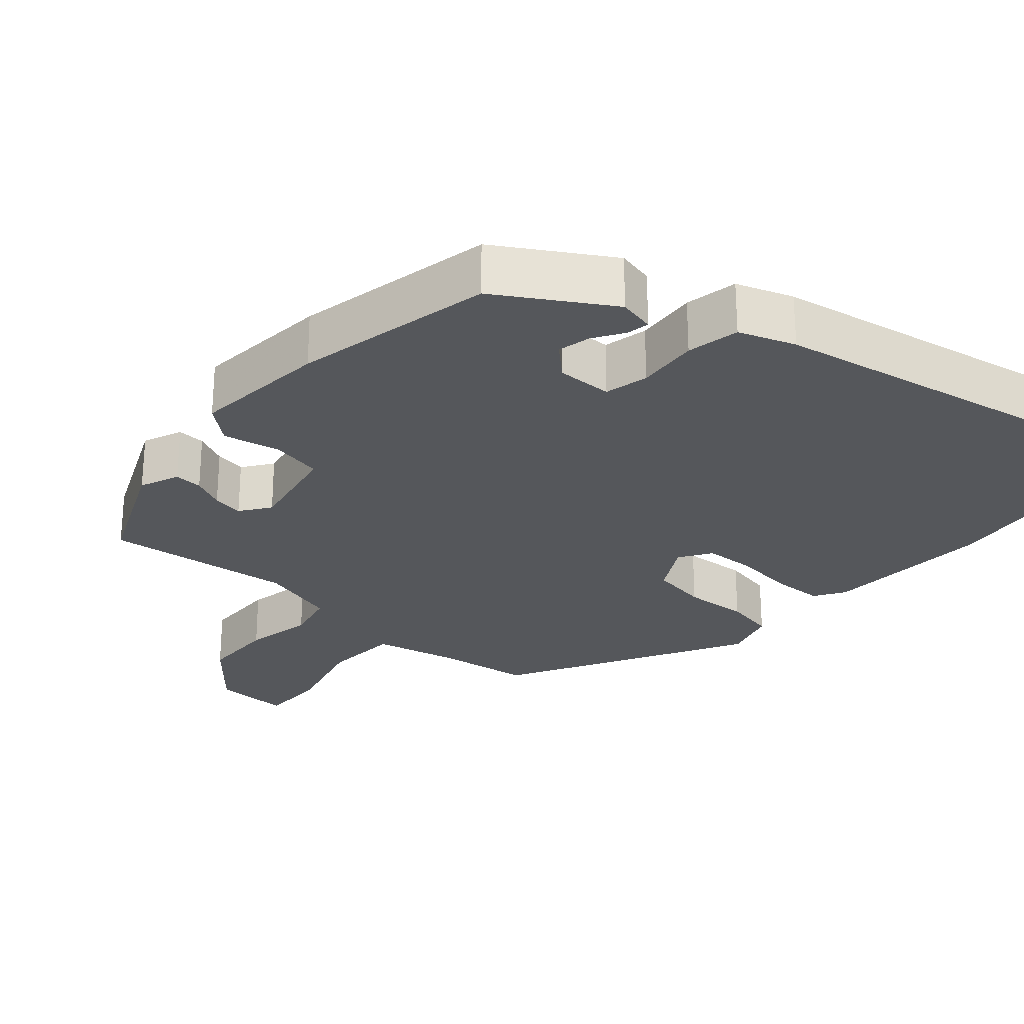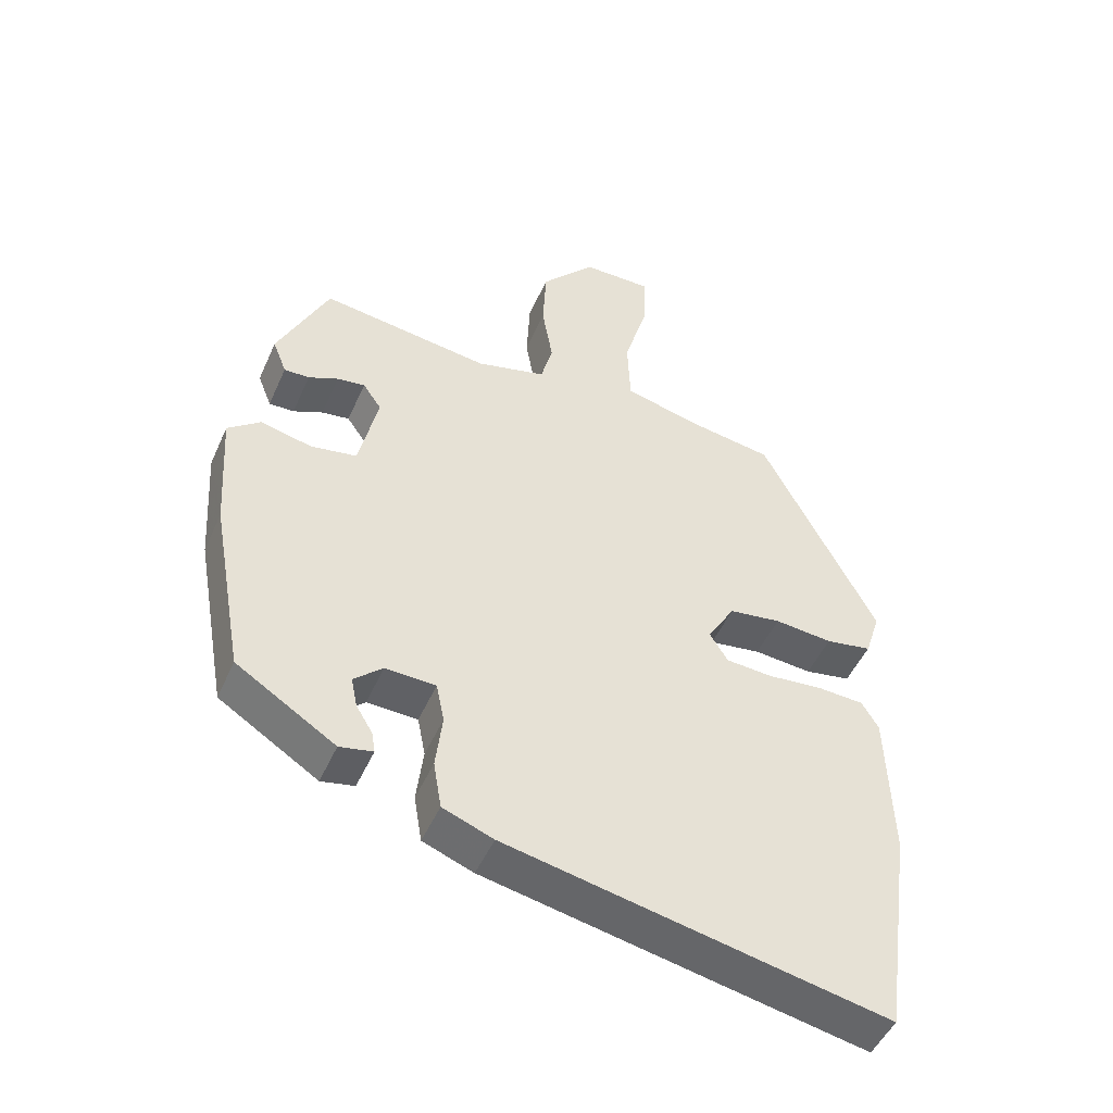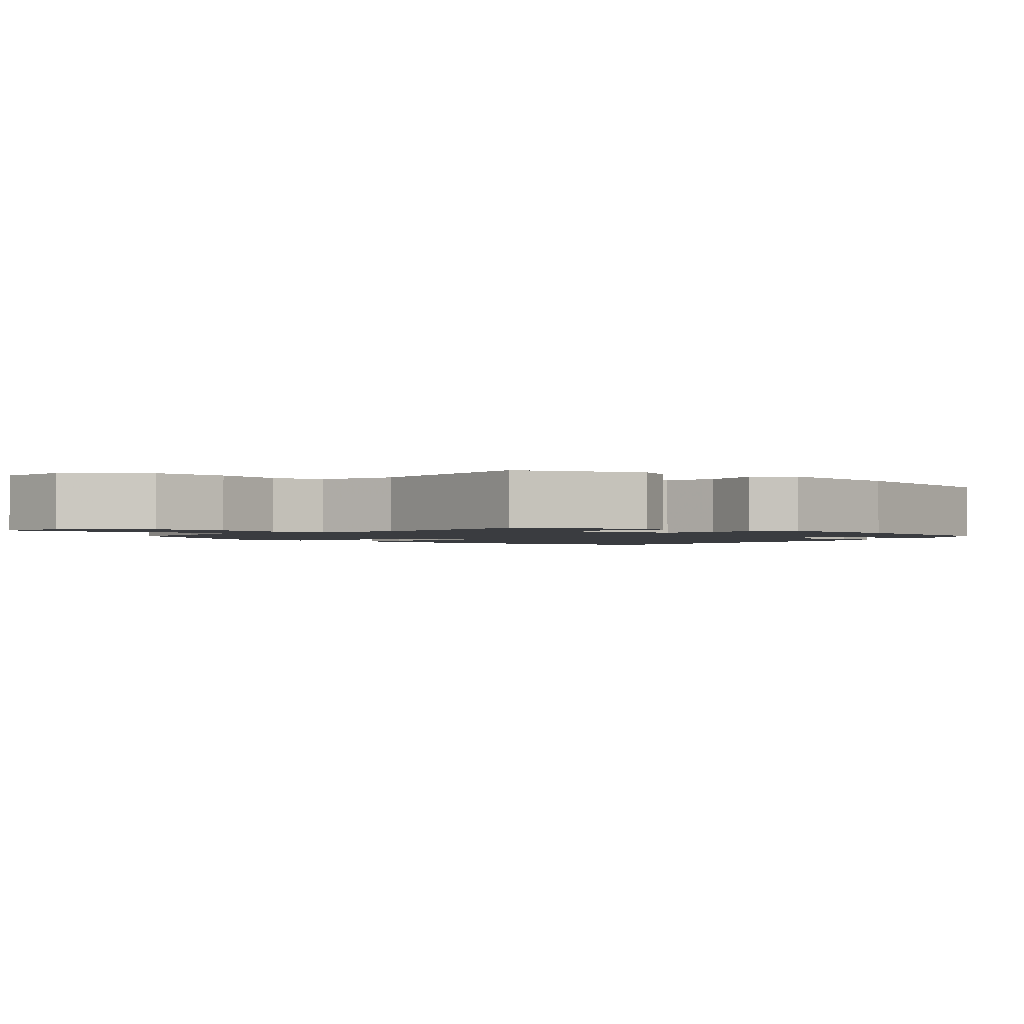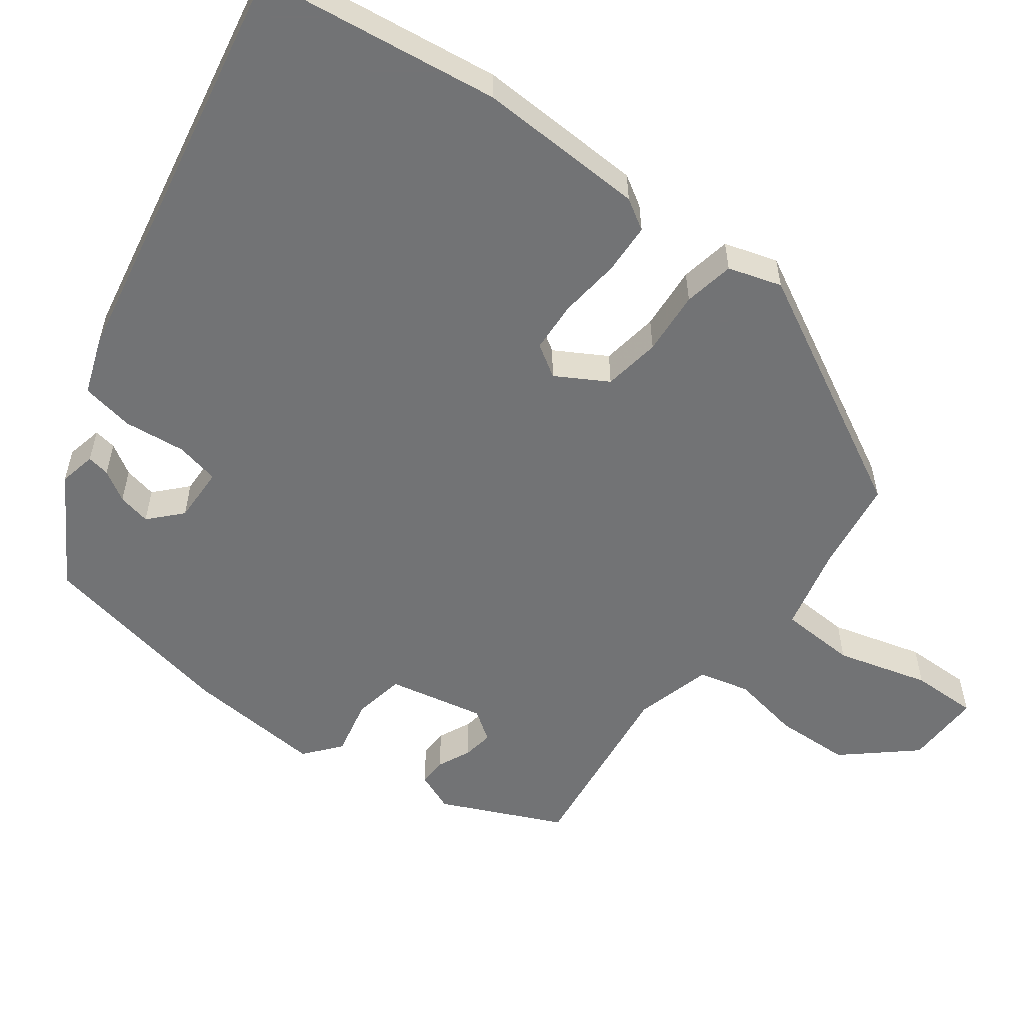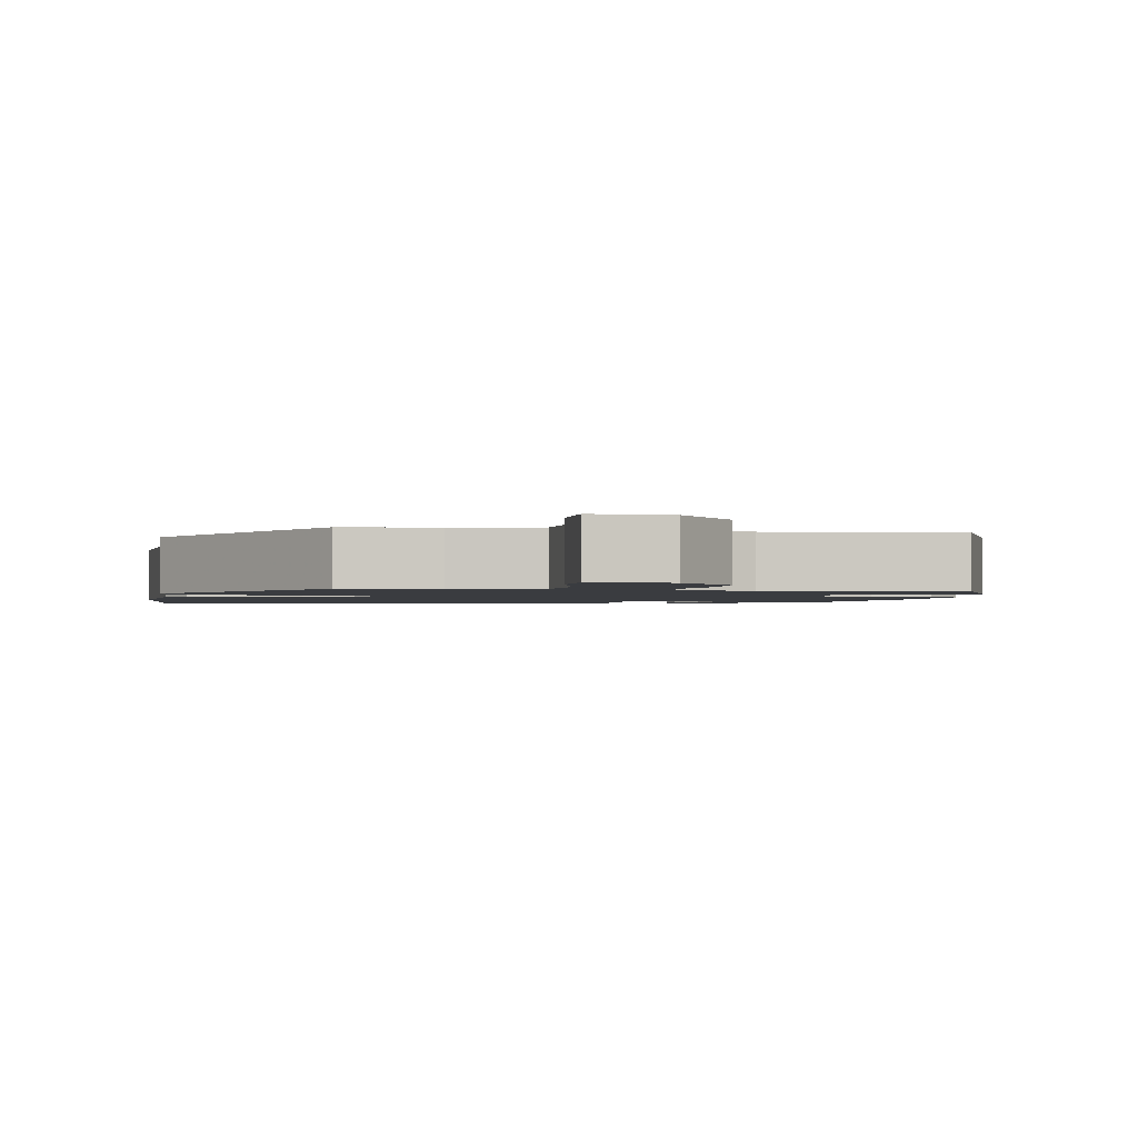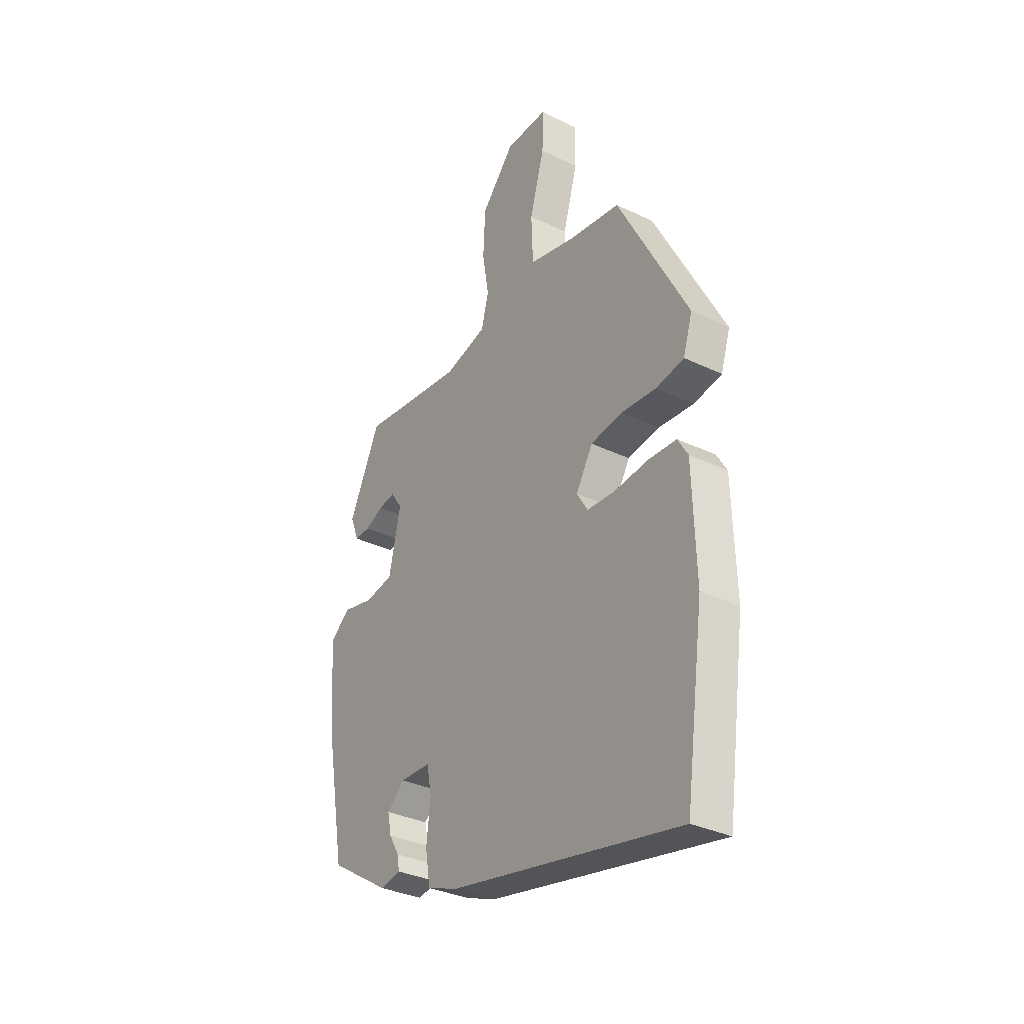
<metadata>
{"format":"obj","ext":"obj","renderer":"f3d","projection":"perspective","resolution":1024,"background":"white","views":[{"elev":-26.7,"azim":137.4,"up":"+Y"},{"elev":-48.8,"azim":156.7,"up":"+Z"},{"elev":-1.6,"azim":45.7,"up":"+Y"},{"elev":-55.9,"azim":-127.4,"up":"+Y"},{"elev":-1.6,"azim":-12.4,"up":"+Y"},{"elev":-33.3,"azim":-123.4,"up":"+Z"}]}
</metadata>
<code>
v 0.392 0.07 0.487
v 0.469 0.07 0.324
v 0.448 0.07 0.27
v 0.41 0.07 0.271
v 0.365 0.07 0.291
v 0.323 0.07 0.297
v 0.295 0.07 0.256
v 0.324 0.07 0.125
v 0.394 0.07 0.113
v 0.471 0.07 0.131
v 0.52 0.07 0.092
v 0.508 0.07 -0.094
v 0.459 0.07 -0.367
v 0.31 0.07 -0.462
v 0.26 0.07 -0.452
v 0.265 0.07 -0.421
v 0.29 0.07 -0.379
v 0.299 0.07 -0.334
v 0.256 0.07 -0.295
v 0.18 0.07 -0.298
v 0.168 0.07 -0.358
v 0.178 0.07 -0.442
v 0.166 0.07 -0.514
v 0.09 0.07 -0.543
v -0.478 0.07 -0.659
v -0.524 0.07 -0.334
v -0.517 0.07 -0.105
v -0.492 0.07 -0.063
v -0.423 0.07 -0.059
v -0.339 0.07 -0.067
v -0.27 0.07 -0.062
v -0.243 0.07 -0.018
v -0.284 0.07 0.051
v -0.362 0.07 0.062
v -0.449 0.07 0.054
v -0.518 0.07 0.066
v -0.541 0.07 0.138
v -0.369 0.07 0.469
v -0.243 0.07 0.489
v -0.128 0.07 0.518
v -0.124 0.07 0.622
v -0.16 0.07 0.747
v -0.162 0.07 0.837
v -0.058 0.07 0.836
v 0.024 0.07 0.744
v 0.029 0.07 0.642
v 0.013 0.07 0.548
v 0.031 0.07 0.479
v 0.136 0.07 0.452
v 0.392 0 0.487
v 0.469 0 0.324
v 0.448 0 0.27
v 0.41 0 0.271
v 0.365 0 0.291
v 0.323 0 0.297
v 0.295 0 0.256
v 0.324 0 0.125
v 0.394 0 0.113
v 0.471 0 0.131
v 0.52 0 0.092
v 0.508 0 -0.094
v 0.459 0 -0.367
v 0.31 0 -0.462
v 0.26 0 -0.452
v 0.265 0 -0.421
v 0.29 0 -0.379
v 0.299 0 -0.334
v 0.256 0 -0.295
v 0.18 0 -0.298
v 0.168 0 -0.358
v 0.178 0 -0.442
v 0.166 0 -0.514
v 0.09 0 -0.543
v -0.478 0 -0.659
v -0.524 0 -0.334
v -0.517 0 -0.105
v -0.492 0 -0.063
v -0.423 0 -0.059
v -0.339 0 -0.067
v -0.27 0 -0.062
v -0.243 0 -0.018
v -0.284 0 0.051
v -0.362 0 0.062
v -0.449 0 0.054
v -0.518 0 0.066
v -0.541 0 0.138
v -0.369 0 0.469
v -0.243 0 0.489
v -0.128 0 0.518
v -0.124 0 0.622
v -0.16 0 0.747
v -0.162 0 0.837
v -0.058 0 0.836
v 0.024 0 0.744
v 0.029 0 0.642
v 0.013 0 0.548
v 0.031 0 0.479
v 0.136 0 0.452
f 45 46 47
f 44 45 47
f 43 44 47
f 42 43 47
f 41 42 47
f 40 41 47 48
f 39 40 48 49
f 38 39 49
f 37 38 49
f 36 37 49
f 35 36 49
f 34 35 49
f 28 29 30
f 27 28 30
f 26 27 30
f 25 26 30
f 24 25 30
f 23 24 30
f 22 23 30
f 21 22 30
f 20 21 30 31
f 19 20 31 32
f 15 16 17
f 14 15 17
f 13 14 17
f 12 13 17
f 12 17 18
f 11 12 18
f 10 11 18
f 9 10 18
f 8 9 18 19
f 3 4 5
f 2 3 5
f 1 2 5
f 49 1 5
f 49 5 6
f 49 6 7
f 34 49 7
f 33 34 7
f 19 32 33
f 8 19 33
f 7 8 33
f 96 95 94
f 96 94 93
f 96 93 92
f 96 92 91
f 96 91 90
f 97 96 90 89
f 98 97 89 88
f 98 88 87
f 98 87 86
f 98 86 85
f 98 85 84
f 98 84 83
f 79 78 77
f 79 77 76
f 79 76 75
f 79 75 74
f 79 74 73
f 79 73 72
f 79 72 71
f 79 71 70
f 80 79 70 69
f 81 80 69 68
f 66 65 64
f 66 64 63
f 66 63 62
f 66 62 61
f 67 66 61
f 67 61 60
f 67 60 59
f 67 59 58
f 68 67 58 57
f 54 53 52
f 54 52 51
f 54 51 50
f 54 50 98
f 55 54 98
f 56 55 98
f 56 98 83
f 56 83 82
f 82 81 68
f 82 68 57
f 82 57 56
f 1 50 51 2
f 2 51 52 3
f 3 52 53 4
f 4 53 54 5
f 5 54 55 6
f 6 55 56 7
f 7 56 57 8
f 8 57 58 9
f 9 58 59 10
f 10 59 60 11
f 11 60 61 12
f 12 61 62 13
f 13 62 63 14
f 14 63 64 15
f 15 64 65 16
f 16 65 66 17
f 17 66 67 18
f 18 67 68 19
f 19 68 69 20
f 20 69 70 21
f 21 70 71 22
f 22 71 72 23
f 23 72 73 24
f 24 73 74 25
f 25 74 75 26
f 26 75 76 27
f 27 76 77 28
f 28 77 78 29
f 29 78 79 30
f 30 79 80 31
f 31 80 81 32
f 32 81 82 33
f 33 82 83 34
f 34 83 84 35
f 35 84 85 36
f 36 85 86 37
f 37 86 87 38
f 38 87 88 39
f 39 88 89 40
f 40 89 90 41
f 41 90 91 42
f 42 91 92 43
f 43 92 93 44
f 44 93 94 45
f 45 94 95 46
f 46 95 96 47
f 47 96 97 48
f 48 97 98 49
f 49 98 50 1

</code>
